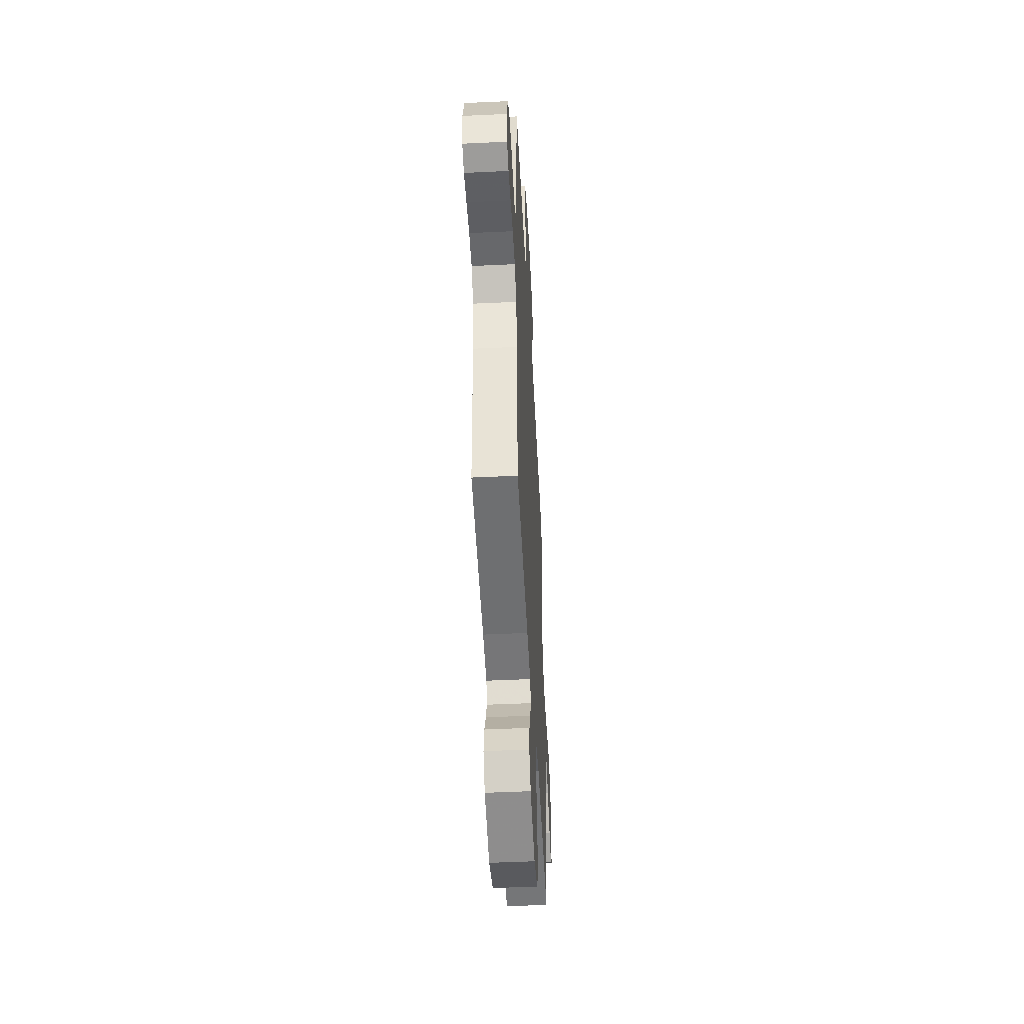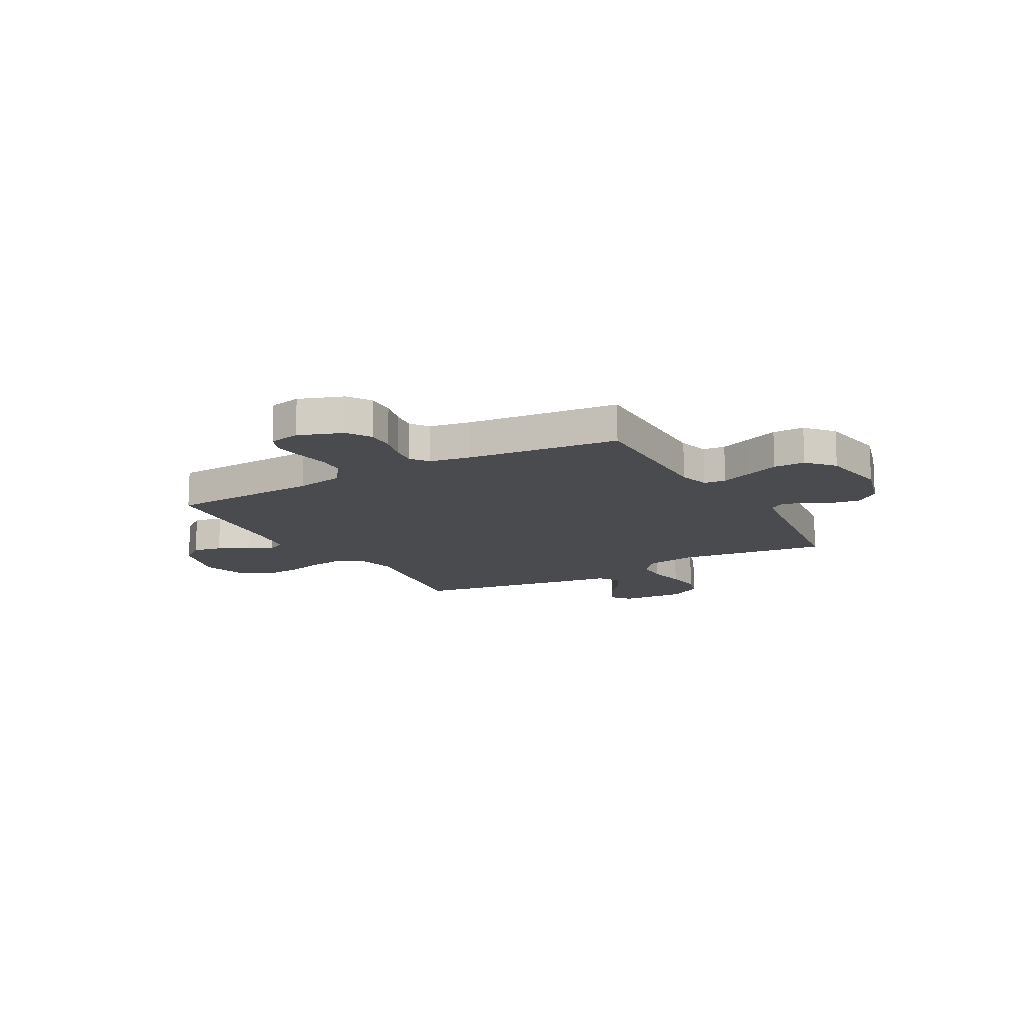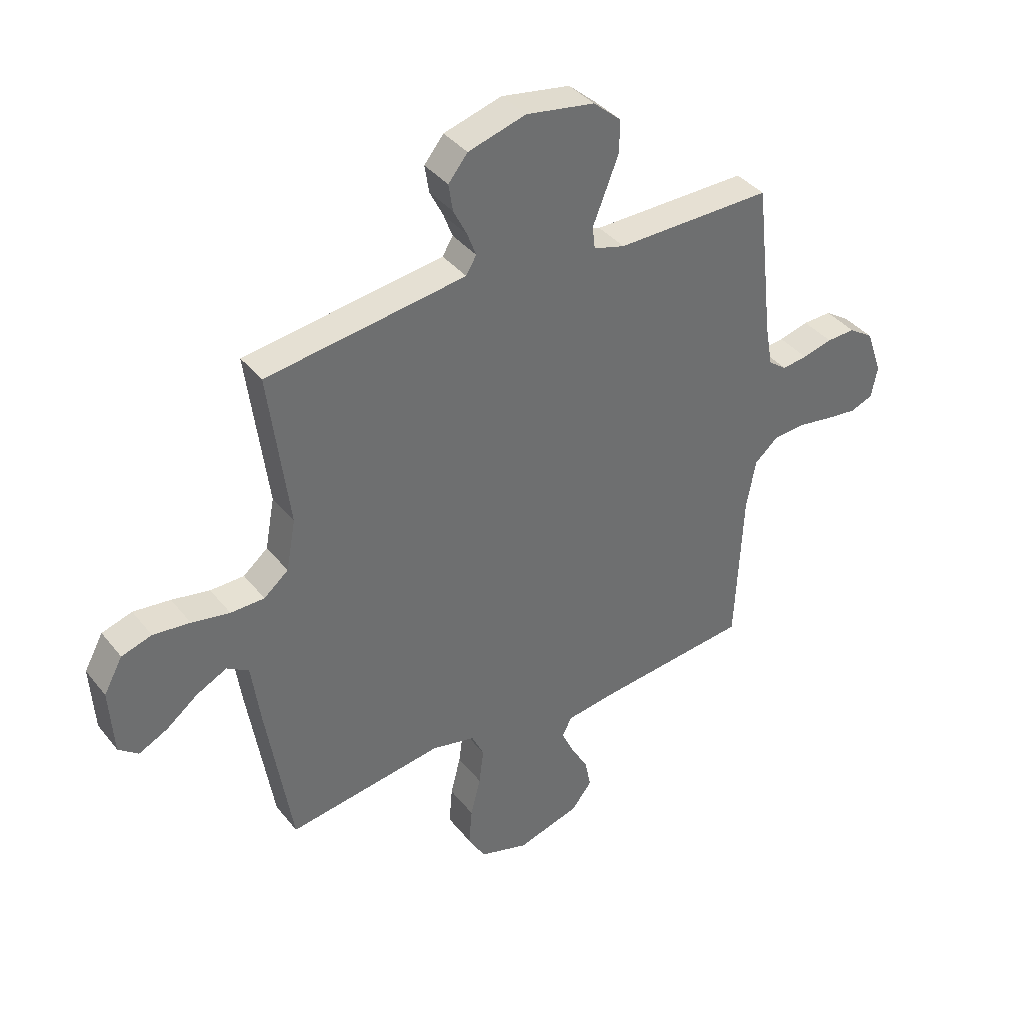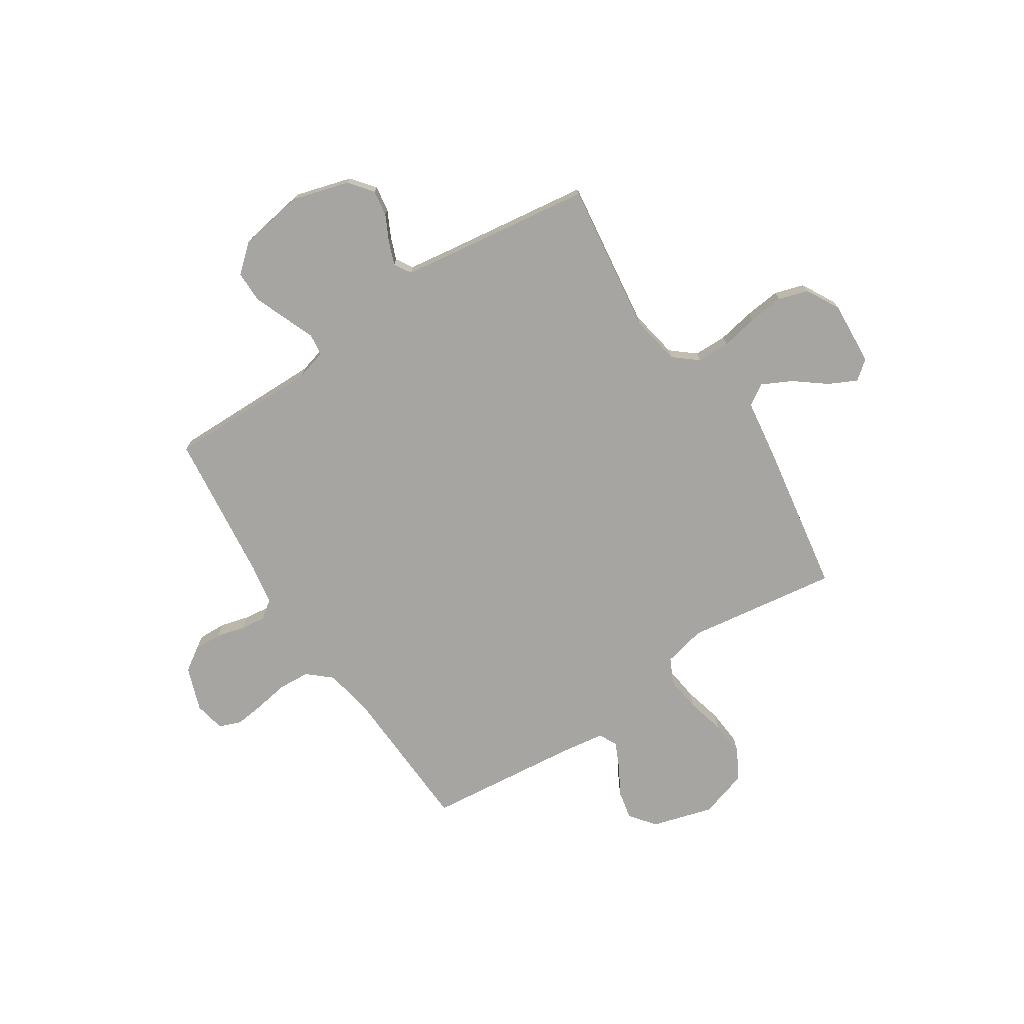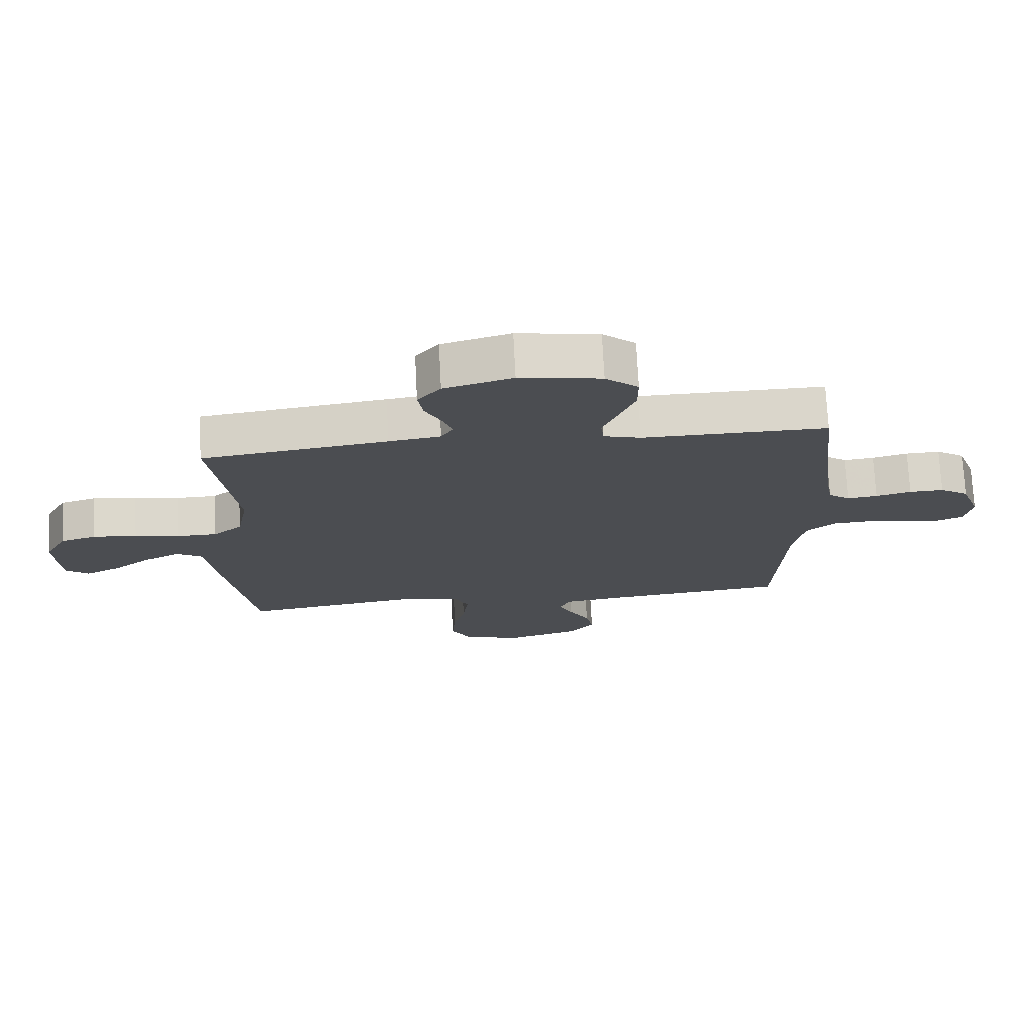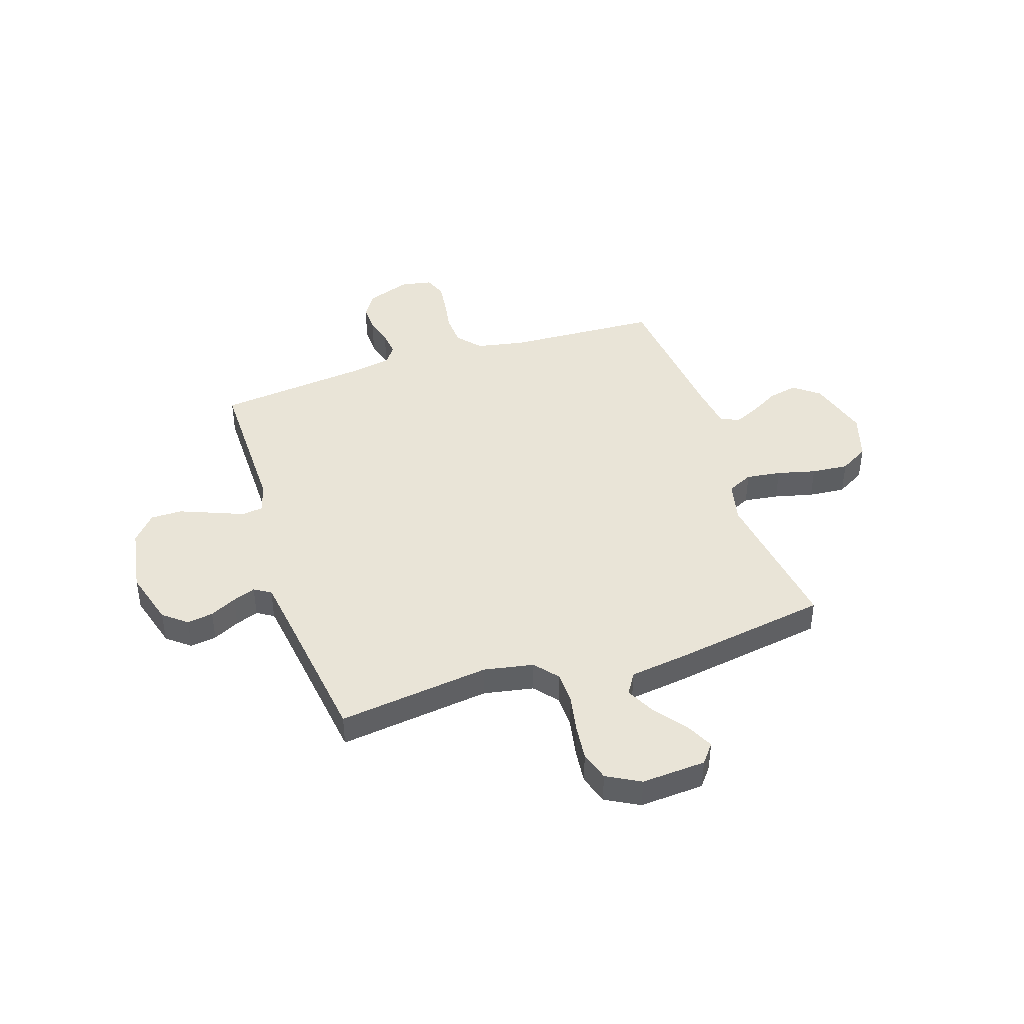
<metadata>
{"format":"obj","ext":"obj","renderer":"f3d","projection":"perspective","resolution":1024,"background":"white","views":[{"elev":-48.7,"azim":-87.0,"up":"+Z"},{"elev":-14.0,"azim":-60.6,"up":"+Y"},{"elev":38.4,"azim":145.9,"up":"+Z"},{"elev":-73.8,"azim":33.1,"up":"+Y"},{"elev":73.7,"azim":177.1,"up":"+Z"},{"elev":42.9,"azim":71.9,"up":"+Y"}]}
</metadata>
<code>
v 0.5 0.07 0.5
v 0.461 0.07 0.2
v 0.479 0.07 0.102
v 0.526 0.07 0.063
v 0.591 0.07 0.062
v 0.664 0.07 0.076
v 0.735 0.07 0.084
v 0.793 0.07 0.066
v 0.829 0.07 0
v 0.821 0.07 -0.127
v 0.783 0.07 -0.157
v 0.728 0.07 -0.13
v 0.666 0.07 -0.082
v 0.608 0.07 -0.053
v 0.566 0.07 -0.079
v 0.549 0.07 -0.2
v 0.5 0.07 -0.5
v 0.2 0.07 -0.457
v 0.117 0.07 -0.476
v 0.093 0.07 -0.526
v 0.102 0.07 -0.595
v 0.121 0.07 -0.671
v 0.127 0.07 -0.744
v 0.094 0.07 -0.801
v 0 0.07 -0.83
v -0.121 0.07 -0.795
v -0.16 0.07 -0.745
v -0.148 0.07 -0.688
v -0.115 0.07 -0.63
v -0.092 0.07 -0.58
v -0.11 0.07 -0.544
v -0.2 0.07 -0.531
v -0.5 0.07 -0.5
v -0.514 0.07 -0.2
v -0.532 0.07 -0.104
v -0.578 0.07 -0.064
v -0.64 0.07 -0.06
v -0.707 0.07 -0.071
v -0.767 0.07 -0.078
v -0.81 0.07 -0.061
v -0.822 0.07 0
v -0.791 0.07 0.087
v -0.744 0.07 0.118
v -0.689 0.07 0.116
v -0.632 0.07 0.101
v -0.583 0.07 0.095
v -0.548 0.07 0.121
v -0.534 0.07 0.2
v -0.5 0.07 0.5
v -0.2 0.07 0.497
v -0.14 0.07 0.514
v -0.135 0.07 0.557
v -0.159 0.07 0.617
v -0.185 0.07 0.683
v -0.185 0.07 0.745
v -0.132 0.07 0.791
v 0 0.07 0.813
v 0.111 0.07 0.781
v 0.148 0.07 0.735
v 0.14 0.07 0.683
v 0.114 0.07 0.631
v 0.097 0.07 0.586
v 0.117 0.07 0.553
v 0.2 0.07 0.541
v 0.5 0 0.5
v 0.461 0 0.2
v 0.479 0 0.102
v 0.526 0 0.063
v 0.591 0 0.062
v 0.664 0 0.076
v 0.735 0 0.084
v 0.793 0 0.066
v 0.829 0 0
v 0.821 0 -0.127
v 0.783 0 -0.157
v 0.728 0 -0.13
v 0.666 0 -0.082
v 0.608 0 -0.053
v 0.566 0 -0.079
v 0.549 0 -0.2
v 0.5 0 -0.5
v 0.2 0 -0.457
v 0.117 0 -0.476
v 0.093 0 -0.526
v 0.102 0 -0.595
v 0.121 0 -0.671
v 0.127 0 -0.744
v 0.094 0 -0.801
v 0 0 -0.83
v -0.121 0 -0.795
v -0.16 0 -0.745
v -0.148 0 -0.688
v -0.115 0 -0.63
v -0.092 0 -0.58
v -0.11 0 -0.544
v -0.2 0 -0.531
v -0.5 0 -0.5
v -0.514 0 -0.2
v -0.532 0 -0.104
v -0.578 0 -0.064
v -0.64 0 -0.06
v -0.707 0 -0.071
v -0.767 0 -0.078
v -0.81 0 -0.061
v -0.822 0 0
v -0.791 0 0.087
v -0.744 0 0.118
v -0.689 0 0.116
v -0.632 0 0.101
v -0.583 0 0.095
v -0.548 0 0.121
v -0.534 0 0.2
v -0.5 0 0.5
v -0.2 0 0.497
v -0.14 0 0.514
v -0.135 0 0.557
v -0.159 0 0.617
v -0.185 0 0.683
v -0.185 0 0.745
v -0.132 0 0.791
v 0 0 0.813
v 0.111 0 0.781
v 0.148 0 0.735
v 0.14 0 0.683
v 0.114 0 0.631
v 0.097 0 0.586
v 0.117 0 0.553
v 0.2 0 0.541
f 59 60 61
f 58 59 61
f 57 58 61
f 56 57 61
f 55 56 61
f 54 55 61
f 53 54 61
f 52 53 61
f 51 52 61 62
f 48 49 50
f 47 48 50 51
f 43 44 45
f 42 43 45
f 41 42 45
f 40 41 45
f 39 40 45
f 38 39 45
f 37 38 45
f 36 37 45 46
f 35 36 46 47
f 32 33 34
f 51 62 63
f 47 51 63
f 35 47 63
f 34 35 63
f 32 34 63
f 31 32 63
f 27 28 29
f 26 27 29
f 25 26 29
f 24 25 29
f 23 24 29
f 22 23 29
f 21 22 29
f 15 16 17 18
f 15 18 19
f 11 12 13
f 10 11 13
f 9 10 13
f 8 9 13
f 7 8 13
f 6 7 13
f 5 6 13
f 4 5 13 14
f 3 4 14 15
f 64 1 2
f 64 2 3
f 63 64 3
f 31 63 3
f 30 31 3
f 3 15 19
f 30 3 19
f 29 30 19
f 20 21 29
f 19 20 29
f 125 124 123
f 125 123 122
f 125 122 121
f 125 121 120
f 125 120 119
f 125 119 118
f 125 118 117
f 125 117 116
f 126 125 116 115
f 114 113 112
f 115 114 112 111
f 109 108 107
f 109 107 106
f 109 106 105
f 109 105 104
f 109 104 103
f 109 103 102
f 109 102 101
f 110 109 101 100
f 111 110 100 99
f 98 97 96
f 127 126 115
f 127 115 111
f 127 111 99
f 127 99 98
f 127 98 96
f 127 96 95
f 93 92 91
f 93 91 90
f 93 90 89
f 93 89 88
f 93 88 87
f 93 87 86
f 93 86 85
f 82 81 80 79
f 83 82 79
f 77 76 75
f 77 75 74
f 77 74 73
f 77 73 72
f 77 72 71
f 77 71 70
f 77 70 69
f 78 77 69 68
f 79 78 68 67
f 66 65 128
f 67 66 128
f 67 128 127
f 67 127 95
f 67 95 94
f 83 79 67
f 83 67 94
f 83 94 93
f 93 85 84
f 93 84 83
f 1 65 66 2
f 2 66 67 3
f 3 67 68 4
f 4 68 69 5
f 5 69 70 6
f 6 70 71 7
f 7 71 72 8
f 8 72 73 9
f 9 73 74 10
f 10 74 75 11
f 11 75 76 12
f 12 76 77 13
f 13 77 78 14
f 14 78 79 15
f 15 79 80 16
f 16 80 81 17
f 17 81 82 18
f 18 82 83 19
f 19 83 84 20
f 20 84 85 21
f 21 85 86 22
f 22 86 87 23
f 23 87 88 24
f 24 88 89 25
f 25 89 90 26
f 26 90 91 27
f 27 91 92 28
f 28 92 93 29
f 29 93 94 30
f 30 94 95 31
f 31 95 96 32
f 32 96 97 33
f 33 97 98 34
f 34 98 99 35
f 35 99 100 36
f 36 100 101 37
f 37 101 102 38
f 38 102 103 39
f 39 103 104 40
f 40 104 105 41
f 41 105 106 42
f 42 106 107 43
f 43 107 108 44
f 44 108 109 45
f 45 109 110 46
f 46 110 111 47
f 47 111 112 48
f 48 112 113 49
f 49 113 114 50
f 50 114 115 51
f 51 115 116 52
f 52 116 117 53
f 53 117 118 54
f 54 118 119 55
f 55 119 120 56
f 56 120 121 57
f 57 121 122 58
f 58 122 123 59
f 59 123 124 60
f 60 124 125 61
f 61 125 126 62
f 62 126 127 63
f 63 127 128 64
f 64 128 65 1

</code>
